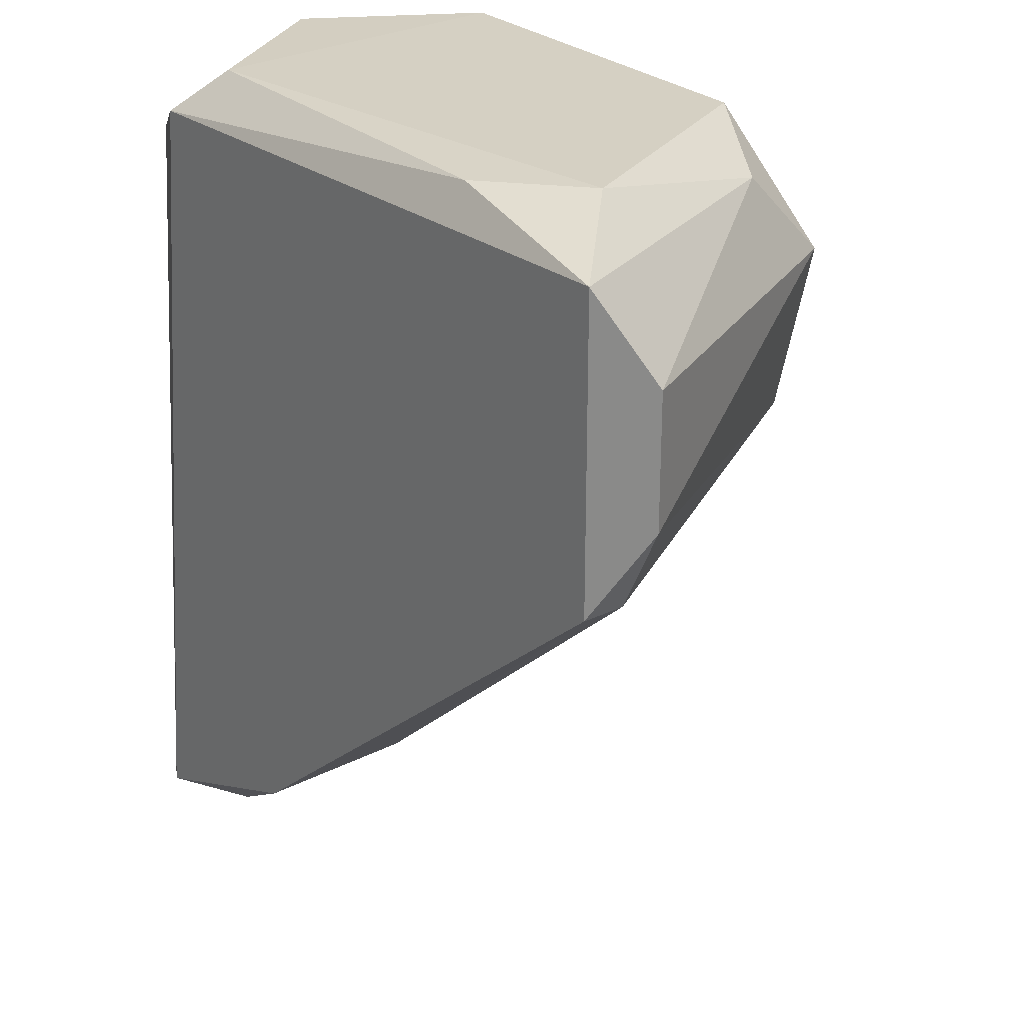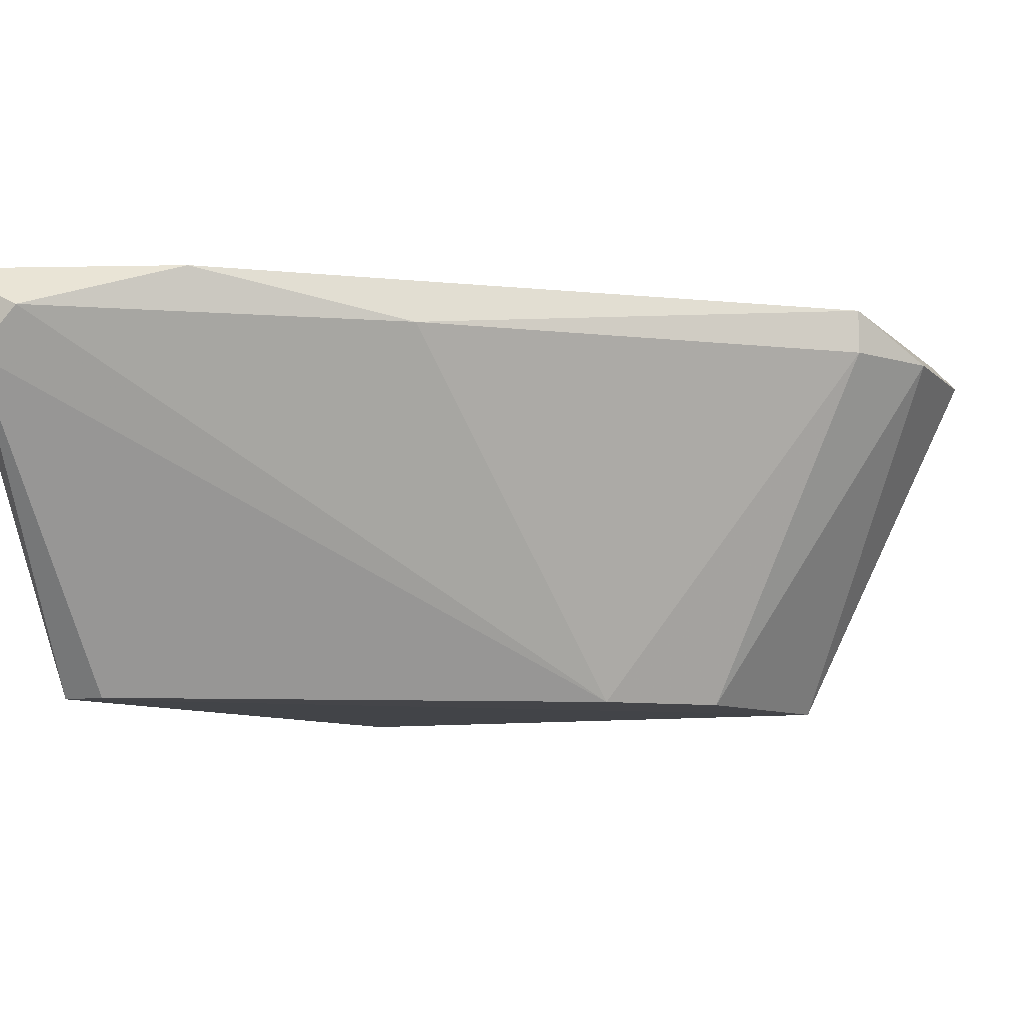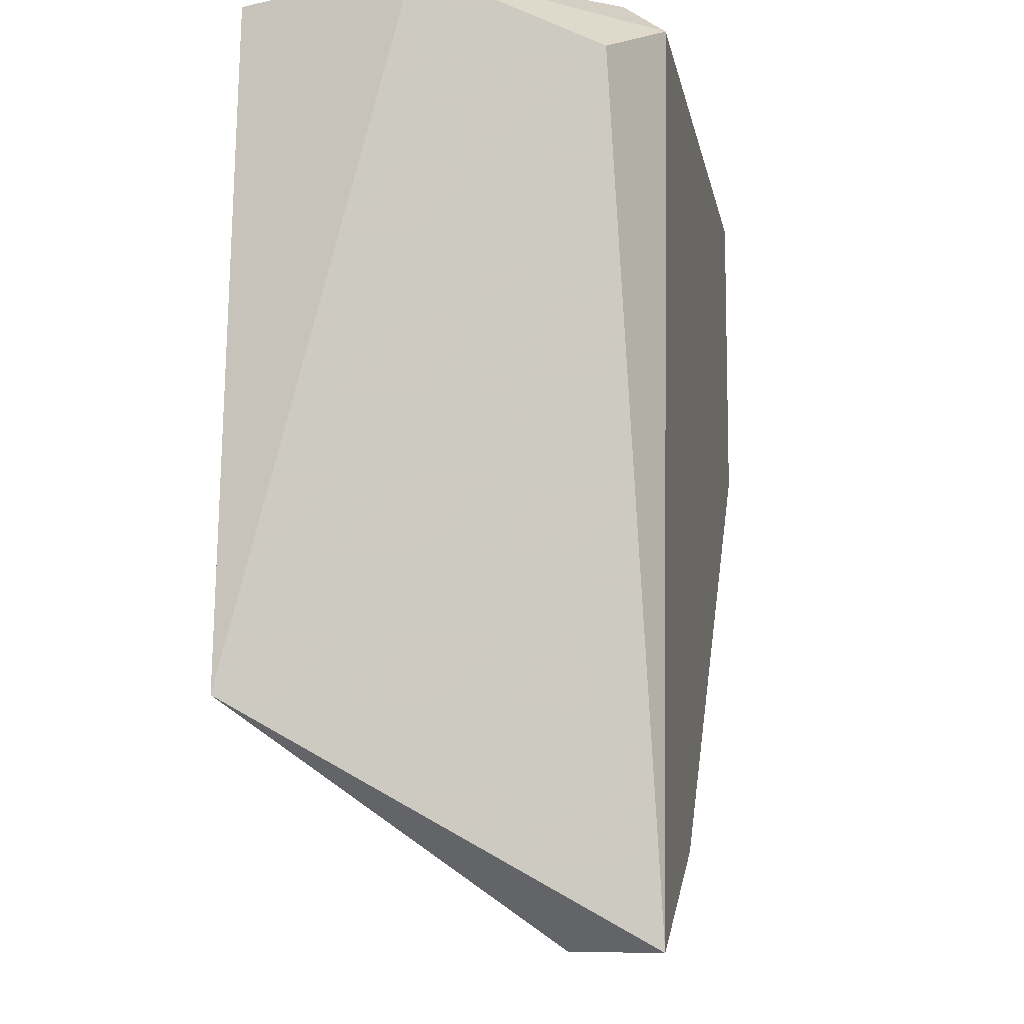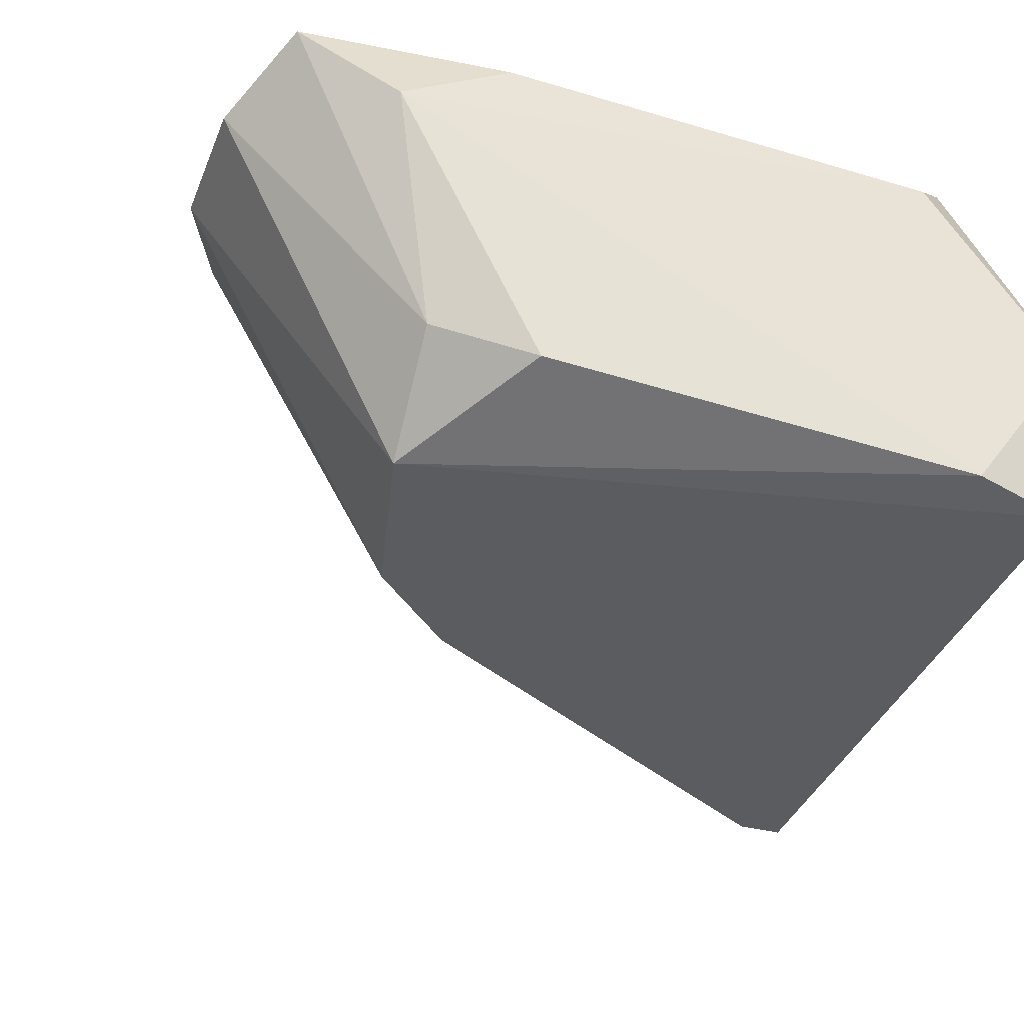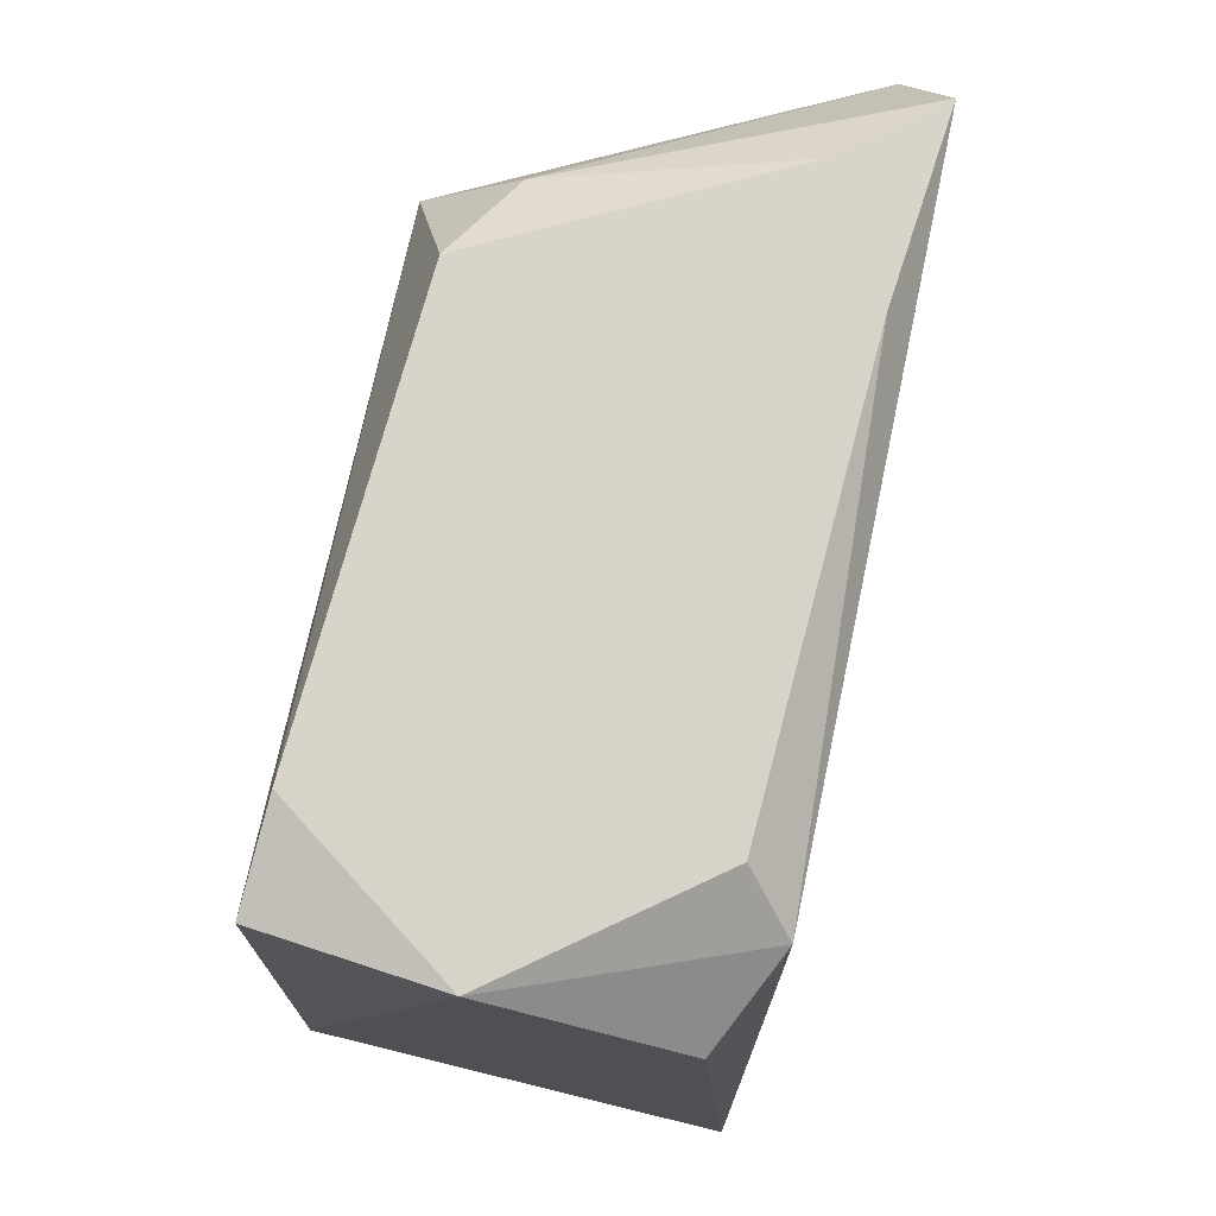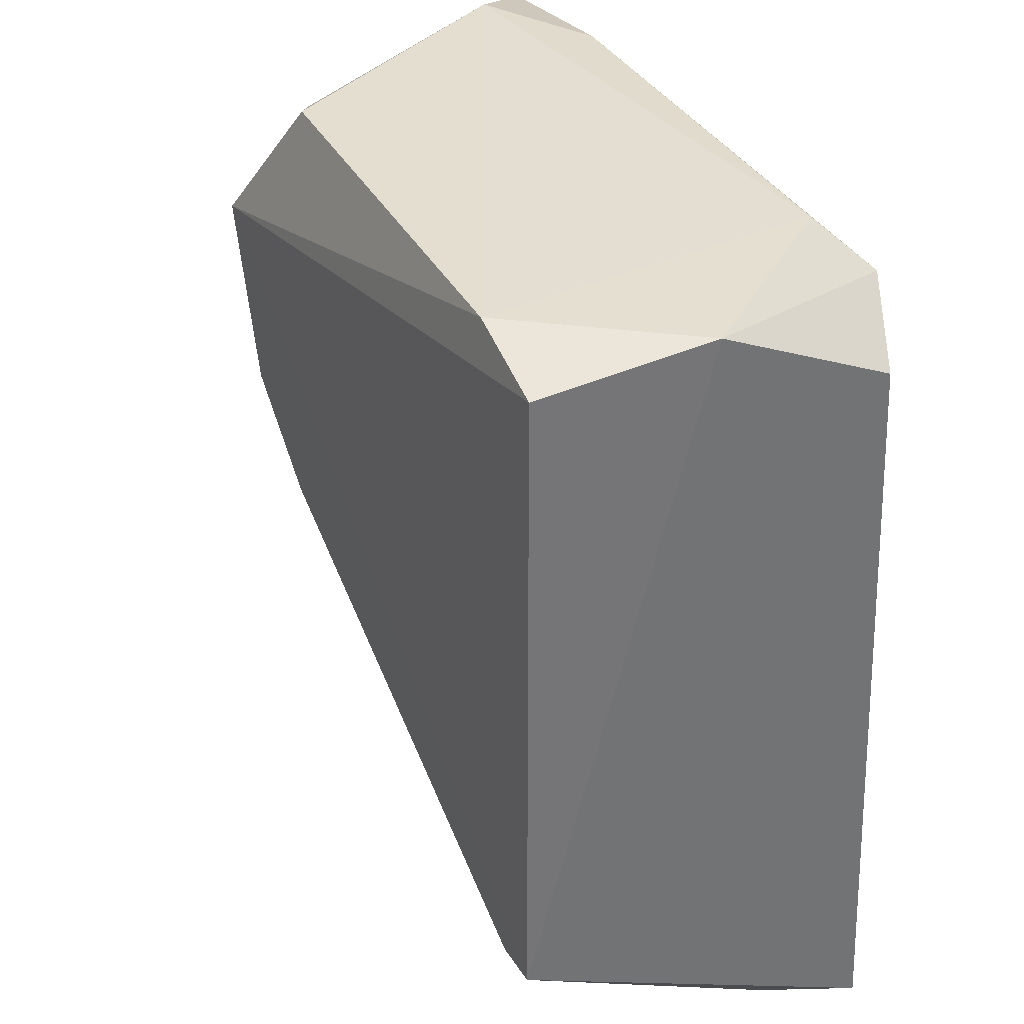
<metadata>
{"format":"obj","ext":"obj","renderer":"f3d","projection":"perspective","resolution":1024,"background":"white","views":[{"elev":25.6,"azim":-128.3,"up":"+Z"},{"elev":-9.1,"azim":-155.2,"up":"+Y"},{"elev":-9.6,"azim":99.9,"up":"+Z"},{"elev":-34.5,"azim":-19.9,"up":"+Y"},{"elev":76.2,"azim":101.8,"up":"+Z"},{"elev":36.4,"azim":61.6,"up":"+Z"}]}
</metadata>
<code>
v -0.8253 0.3175 0.73
v -0.2857 0.1588 0.9841
v -0.2999 0.03883 0.9691
v -0.2857 0.3175 0.3492
v -0.6349 0.03175 0.6983
v -0.8253 0.3175 0.9524
v -0.2857 0.03175 0.508
v -0.3493 0.3175 0.9524
v -0.7301 0.03175 0.8888
v -0.3493 0.2857 0.3492
v -0.6666 0.06352 0.9841
v -0.2857 0.2857 0.9206
v -0.6846 0.3019 0.9796
v -0.857 0.2857 0.7935
v -0.5714 0.2857 0.508
v -0.6984 0.03175 0.7619
v -0.8253 0.2857 0.73
v -0.3175 0.03175 0.508
v -0.381 0.2857 0.9841
v -0.857 0.2857 0.8888
v -0.4445 0.3175 0.4127
v -0.3683 0.04394 0.9874
v -0.7618 0.2539 0.9841
v -0.3175 0.2539 0.3492
v -0.7301 0.09526 0.9524
f 11 23 25
f 4 1 6
f 2 3 7
f 4 2 7
f 4 6 8
f 7 3 9
f 5 7 9
f 2 4 12
f 8 2 12
f 4 8 12
f 8 6 13
f 6 1 14
f 10 5 15
f 5 9 16
f 9 14 16
f 16 14 17
f 14 1 17
f 1 15 17
f 15 5 17
f 5 16 17
f 7 5 18
f 2 8 19
f 8 13 19
f 6 14 20
f 14 9 20
f 1 4 21
f 4 10 21
f 15 1 21
f 10 15 21
f 3 2 22
f 9 3 22
f 11 9 22
f 2 19 22
f 22 19 23
f 13 6 23
f 19 13 23
f 11 22 23
f 4 7 24
f 10 4 24
f 5 10 24
f 18 5 24
f 7 18 24
f 9 11 25
f 6 20 25
f 20 9 25
f 23 6 25

</code>
